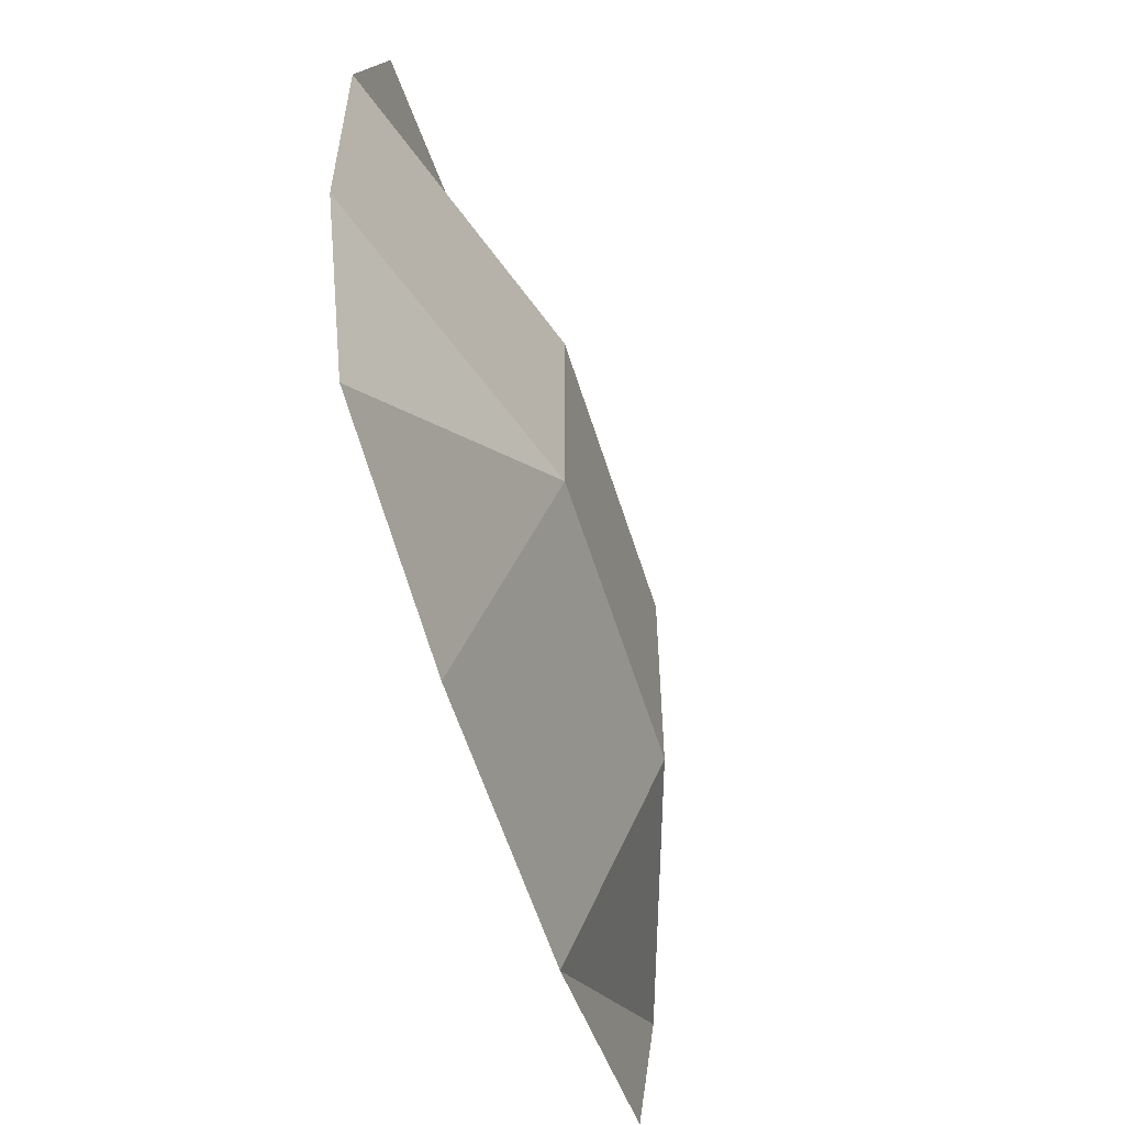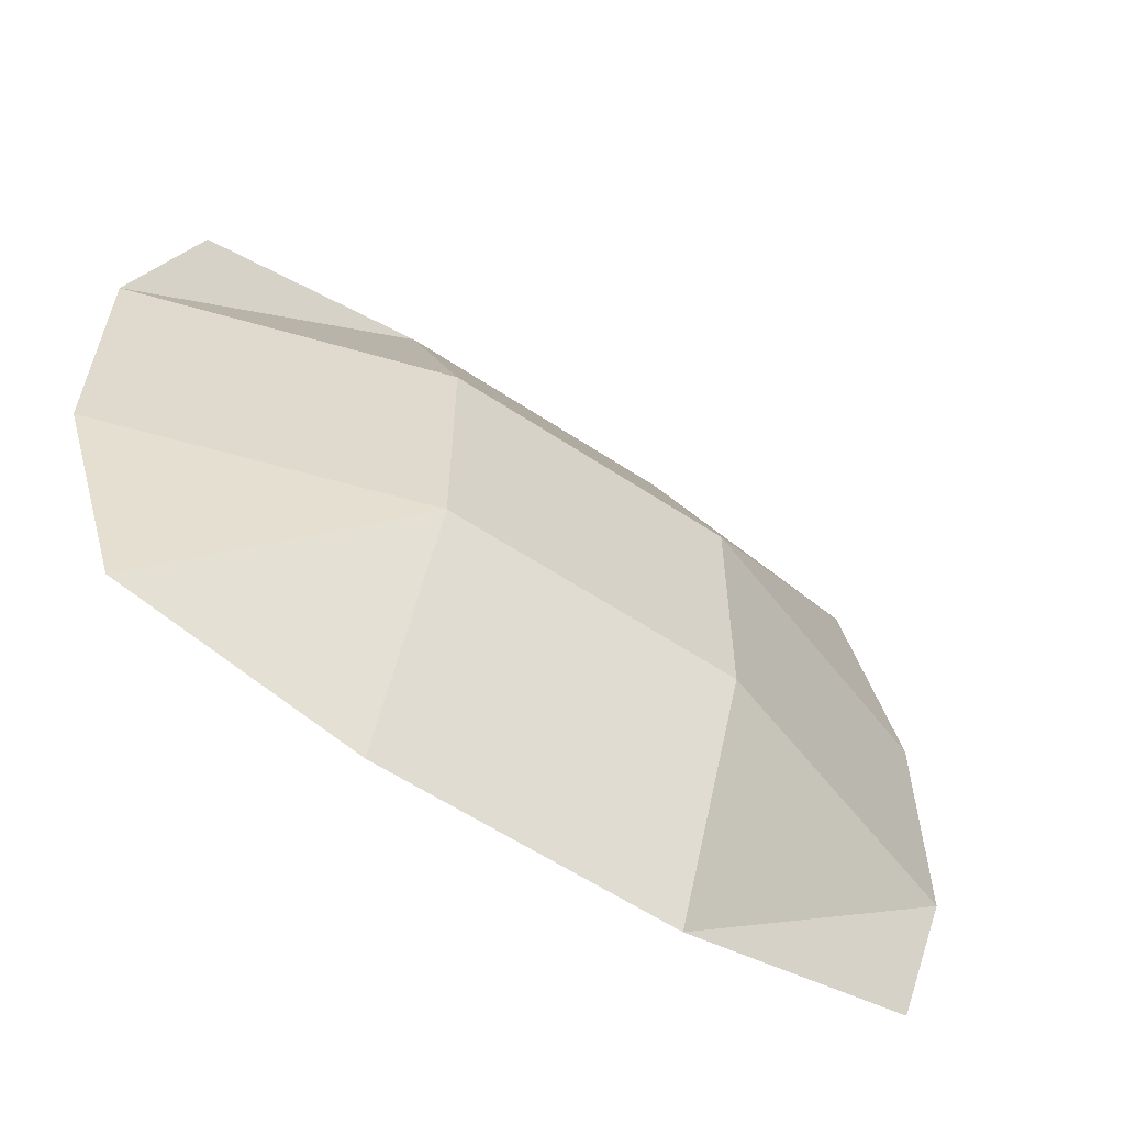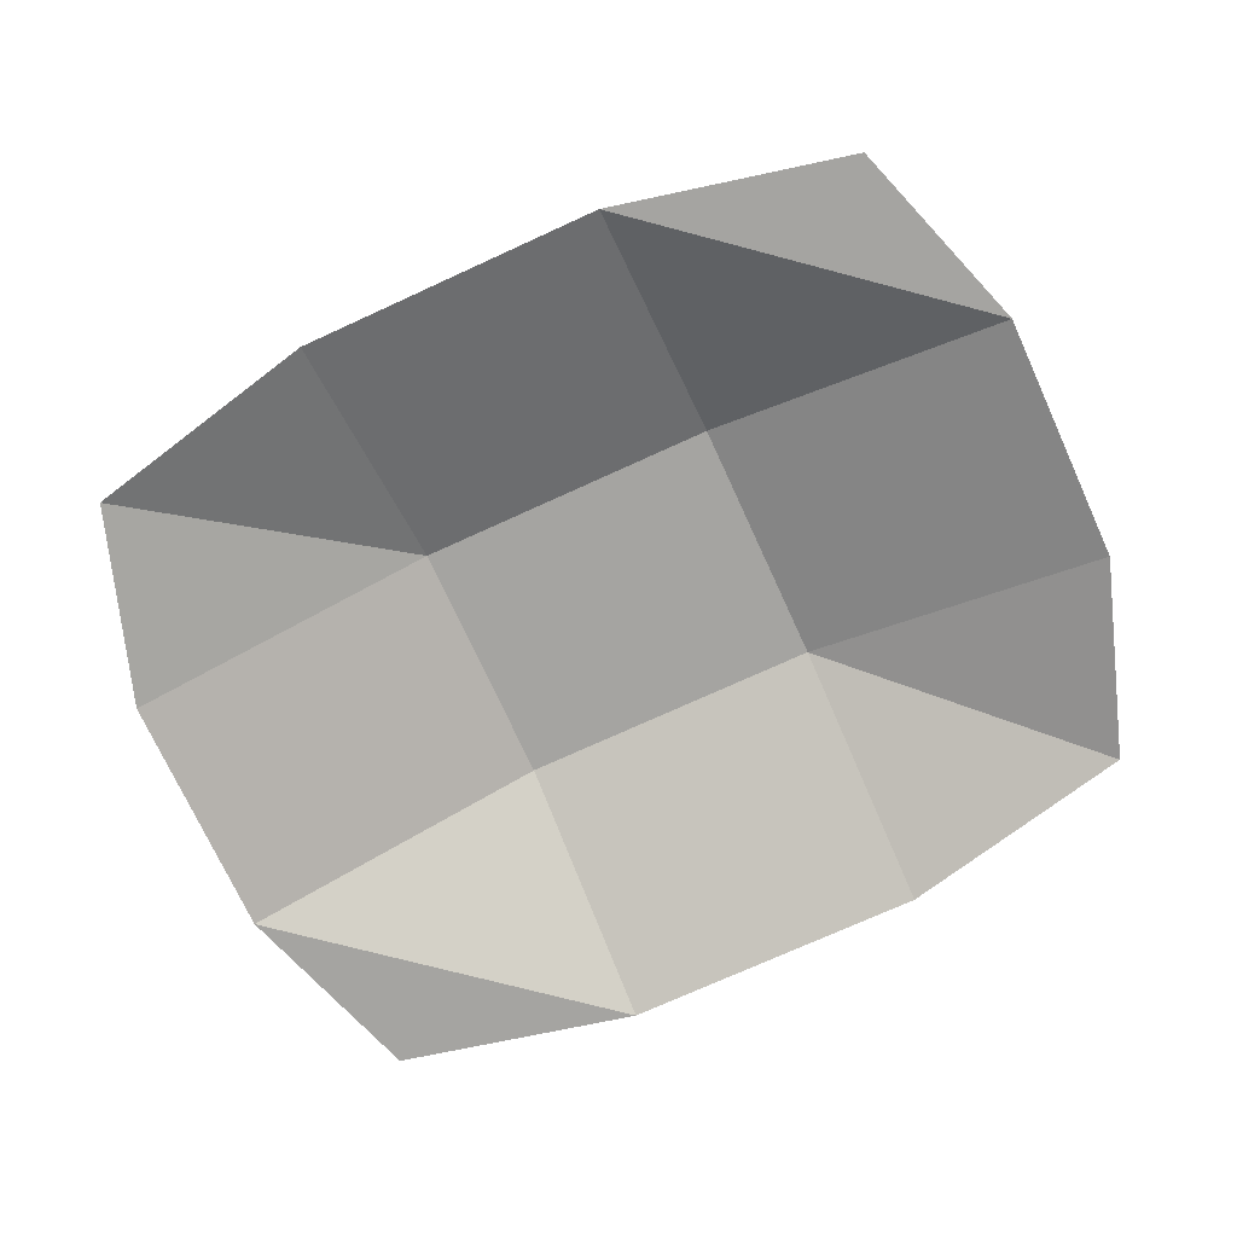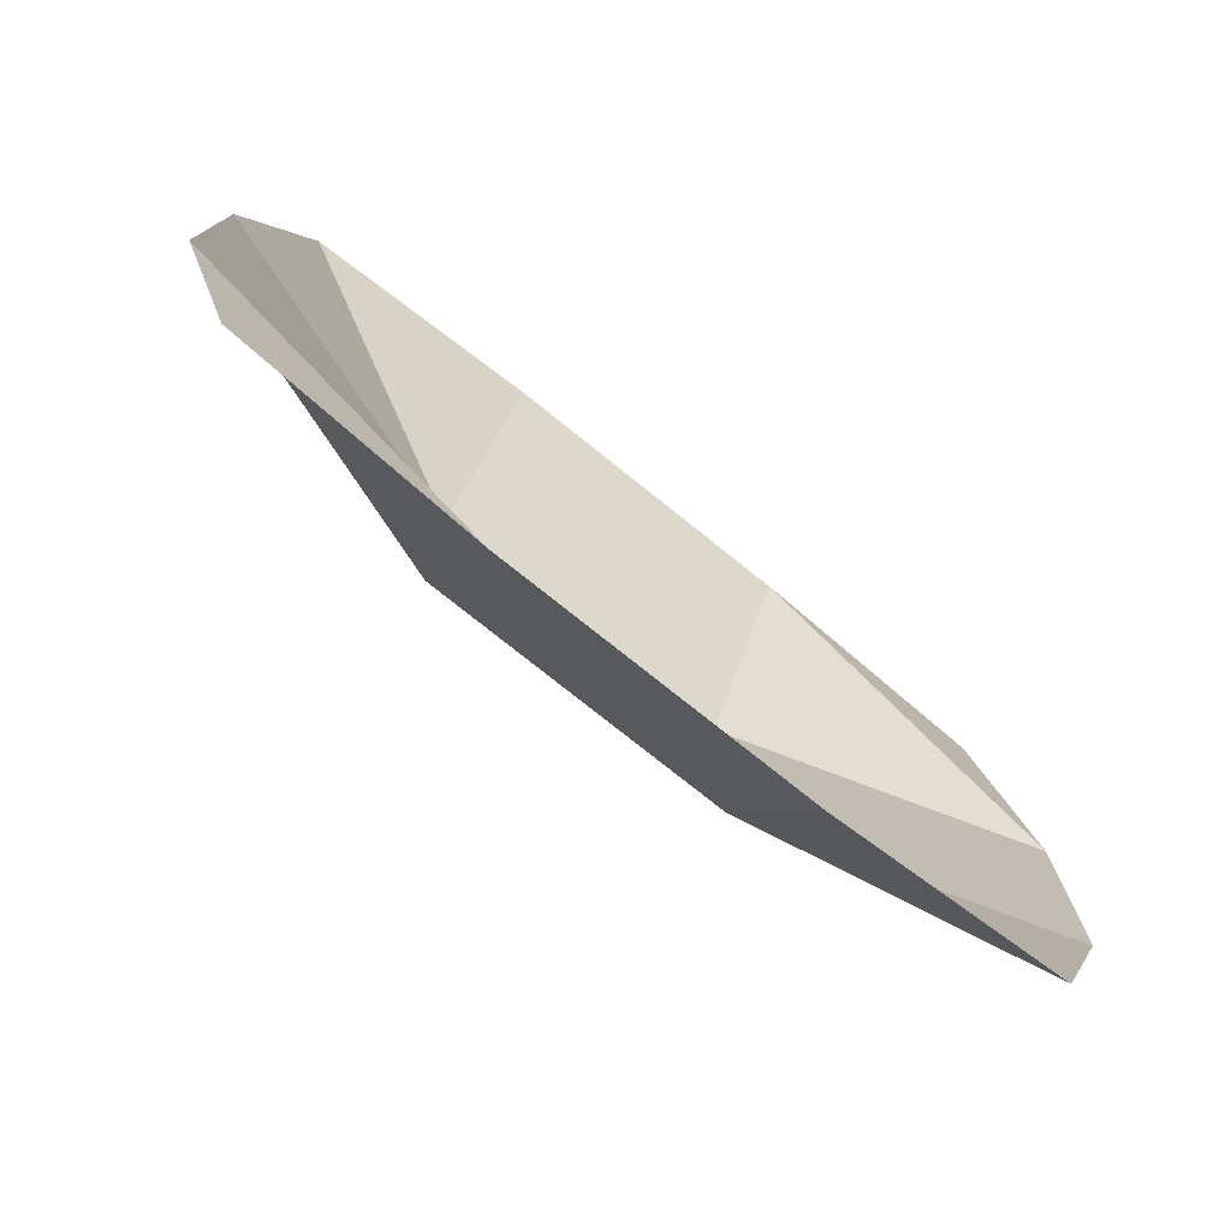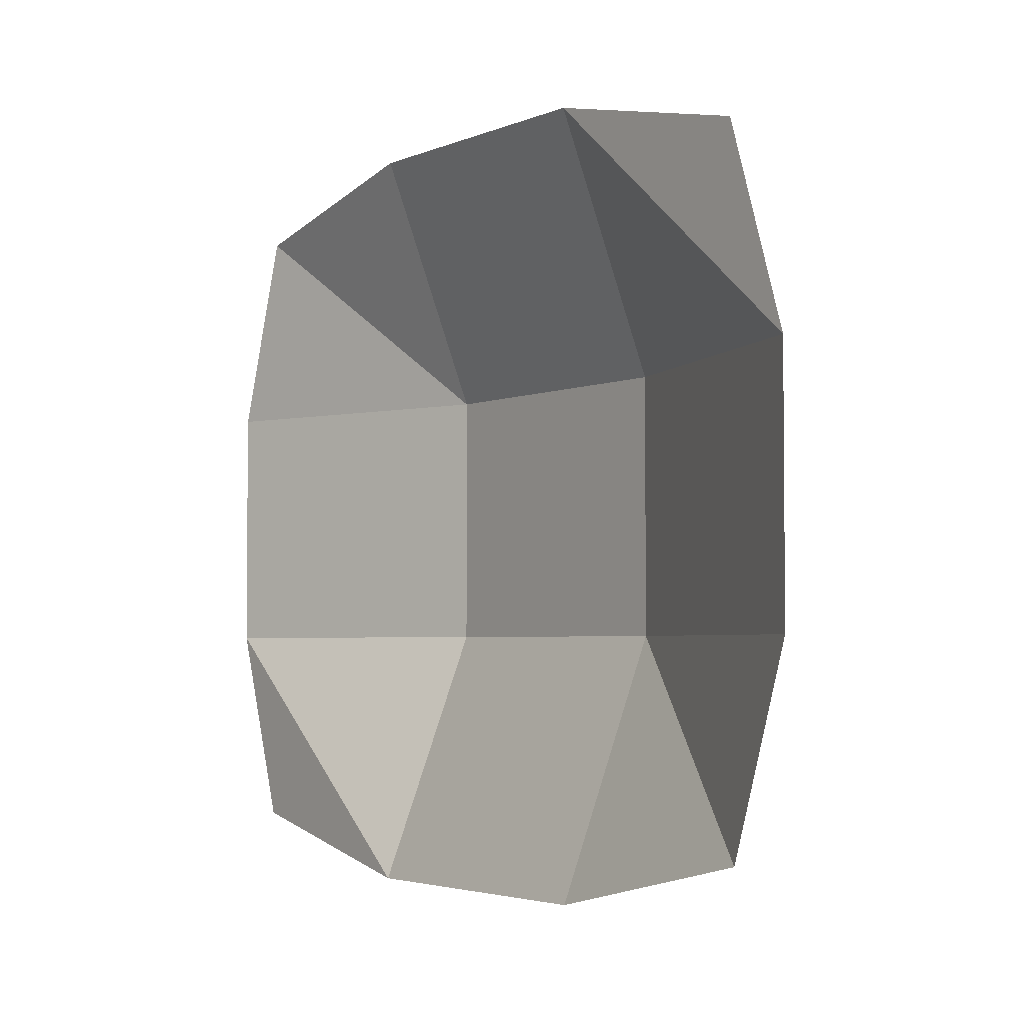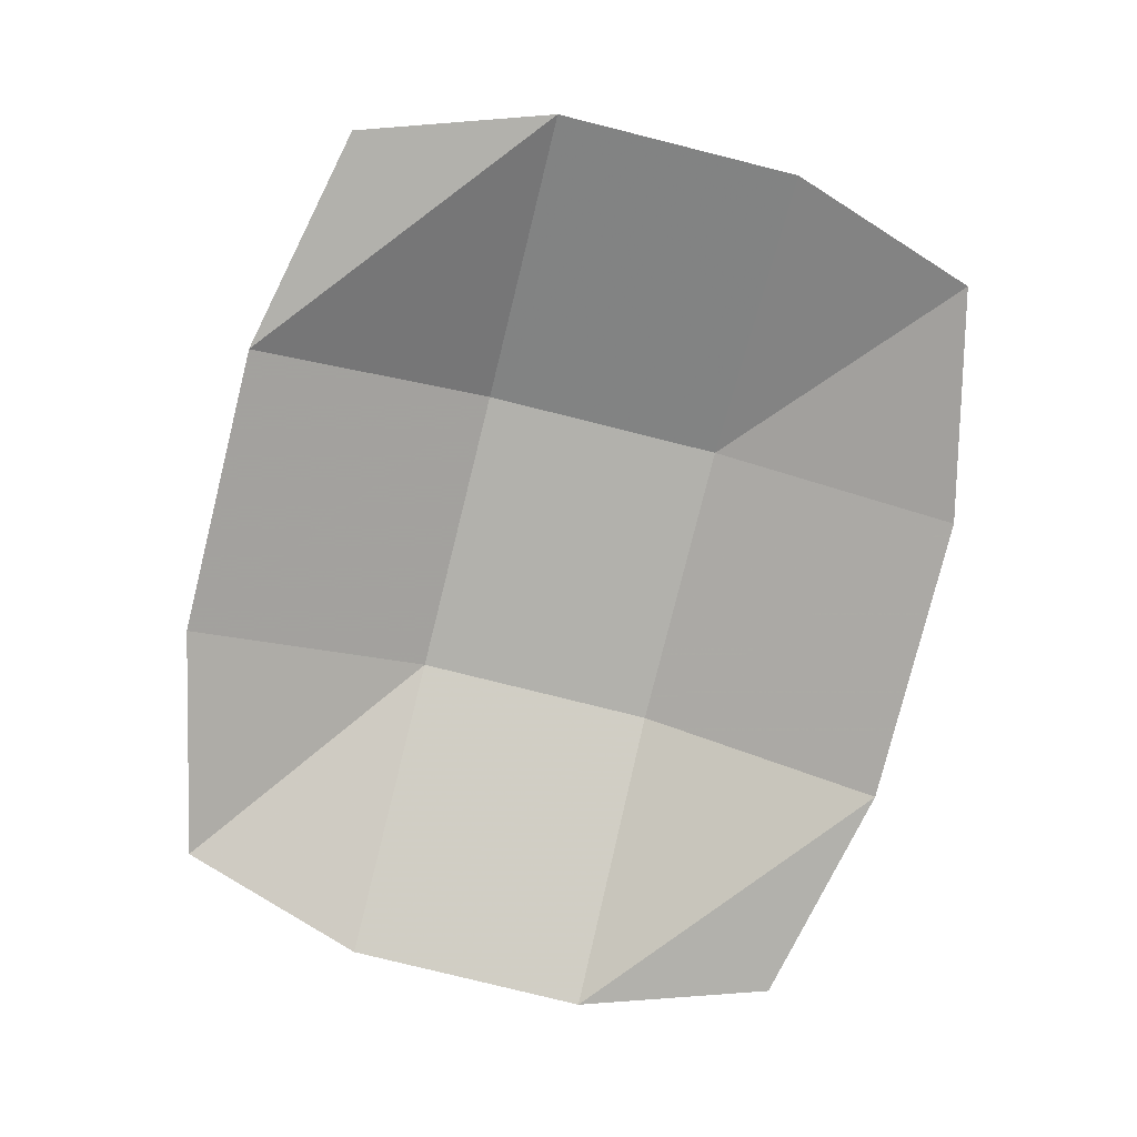
<metadata>
{"format":"obj","ext":"obj","renderer":"f3d","projection":"perspective","resolution":1024,"background":"white","views":[{"elev":-57.6,"azim":107.2,"up":"+Z"},{"elev":-59.3,"azim":145.6,"up":"+Z"},{"elev":-73.2,"azim":-155.4,"up":"+Y"},{"elev":-77.1,"azim":-38.6,"up":"+Z"},{"elev":-3.4,"azim":54.4,"up":"+Z"},{"elev":-78.9,"azim":-104.0,"up":"+Y"}]}
</metadata>
<code>
v -5.159 -0.436 5.281
v 5.159 -0.436 5.281
v -5.159 -0.436 -3.186
v 5.159 -0.436 -3.186
v 2.007 -0.436 -3.893
v 2.007 -0.436 5.988
v -2.007 -0.436 -3.893
v -2.007 -0.436 5.988
v -6.02 -0.436 2.694
v -2.007 0.8601 2.694
v 2.007 0.8601 2.694
v 6.02 -0.436 2.694
v -6.02 -0.436 -0.5993
v -2.007 0.8601 -0.5993
v 2.007 0.8601 -0.5993
v 6.02 -0.436 -0.5993
f 15 16 4 5
f 14 15 5 7
f 13 14 7 3
f 1 8 10 9
f 8 6 11 10
f 6 2 12 11
f 9 10 14 13
f 10 11 15 14
f 11 12 16 15

</code>
